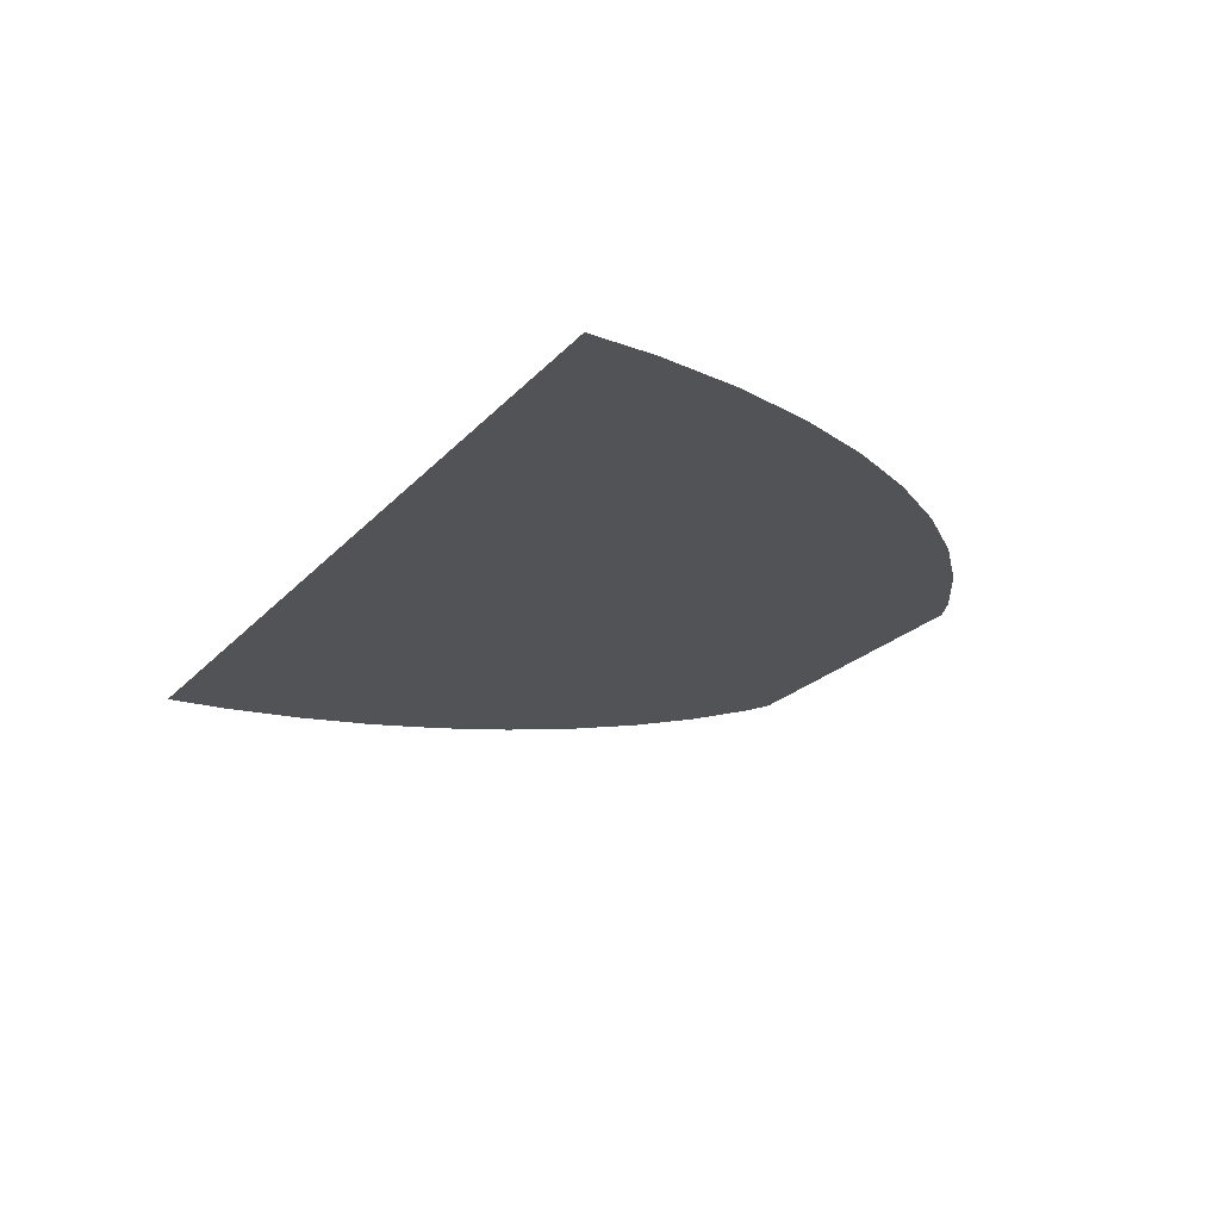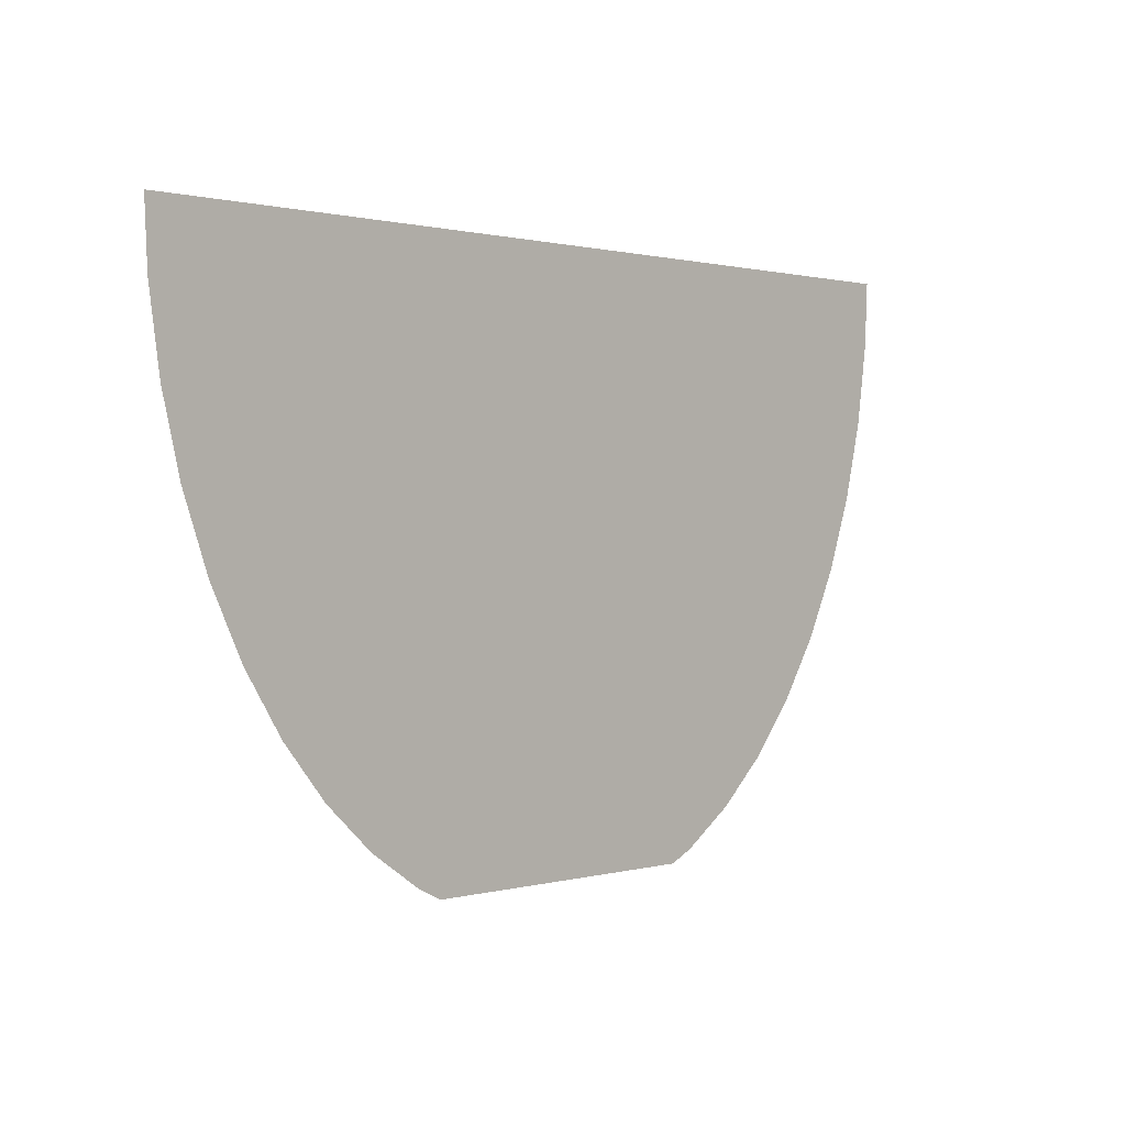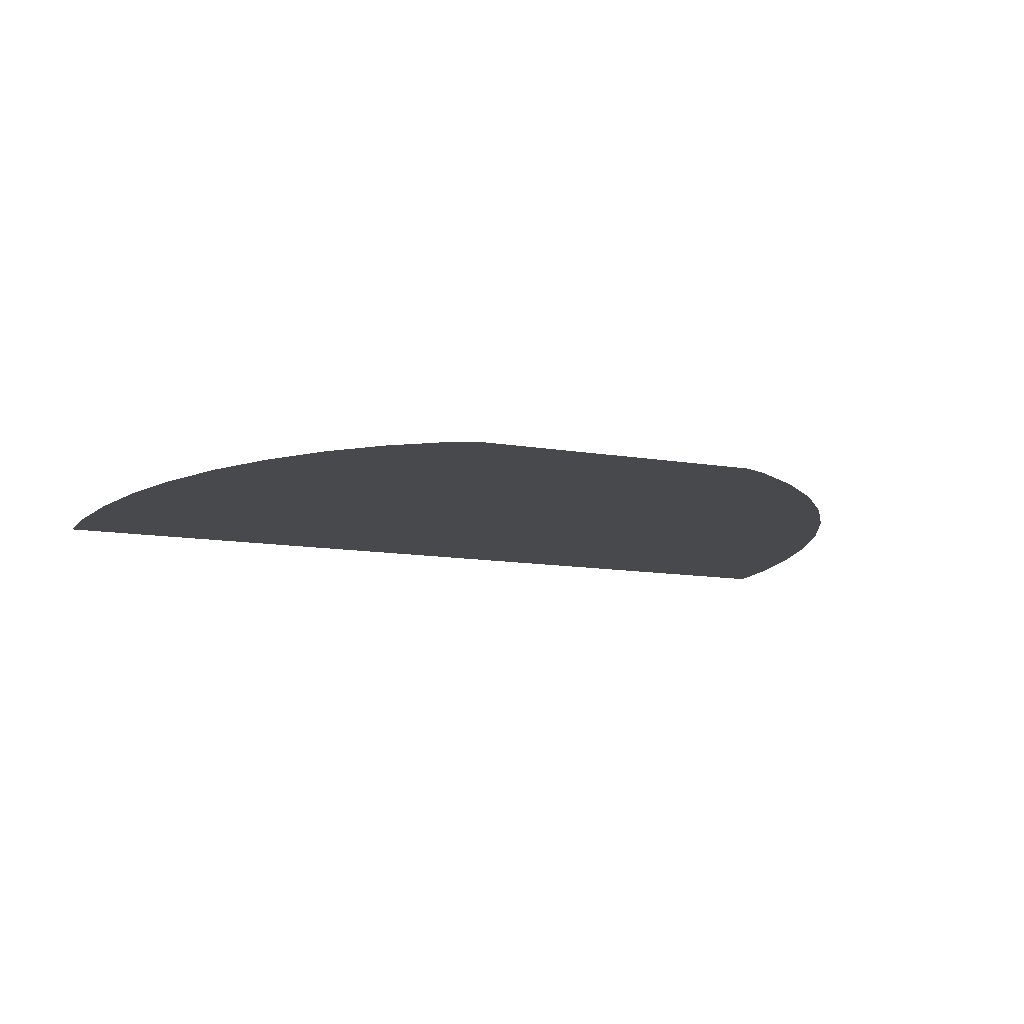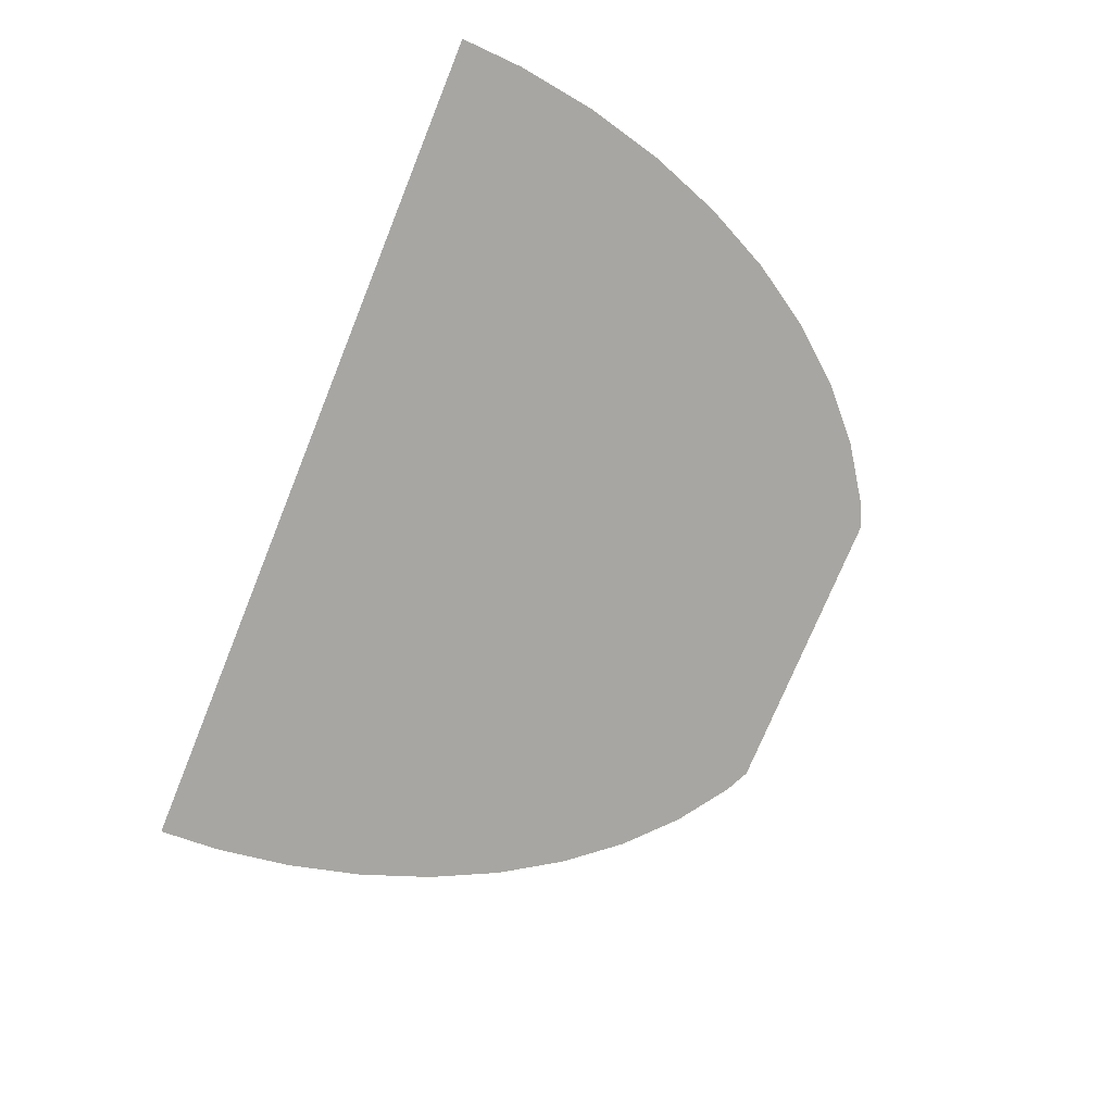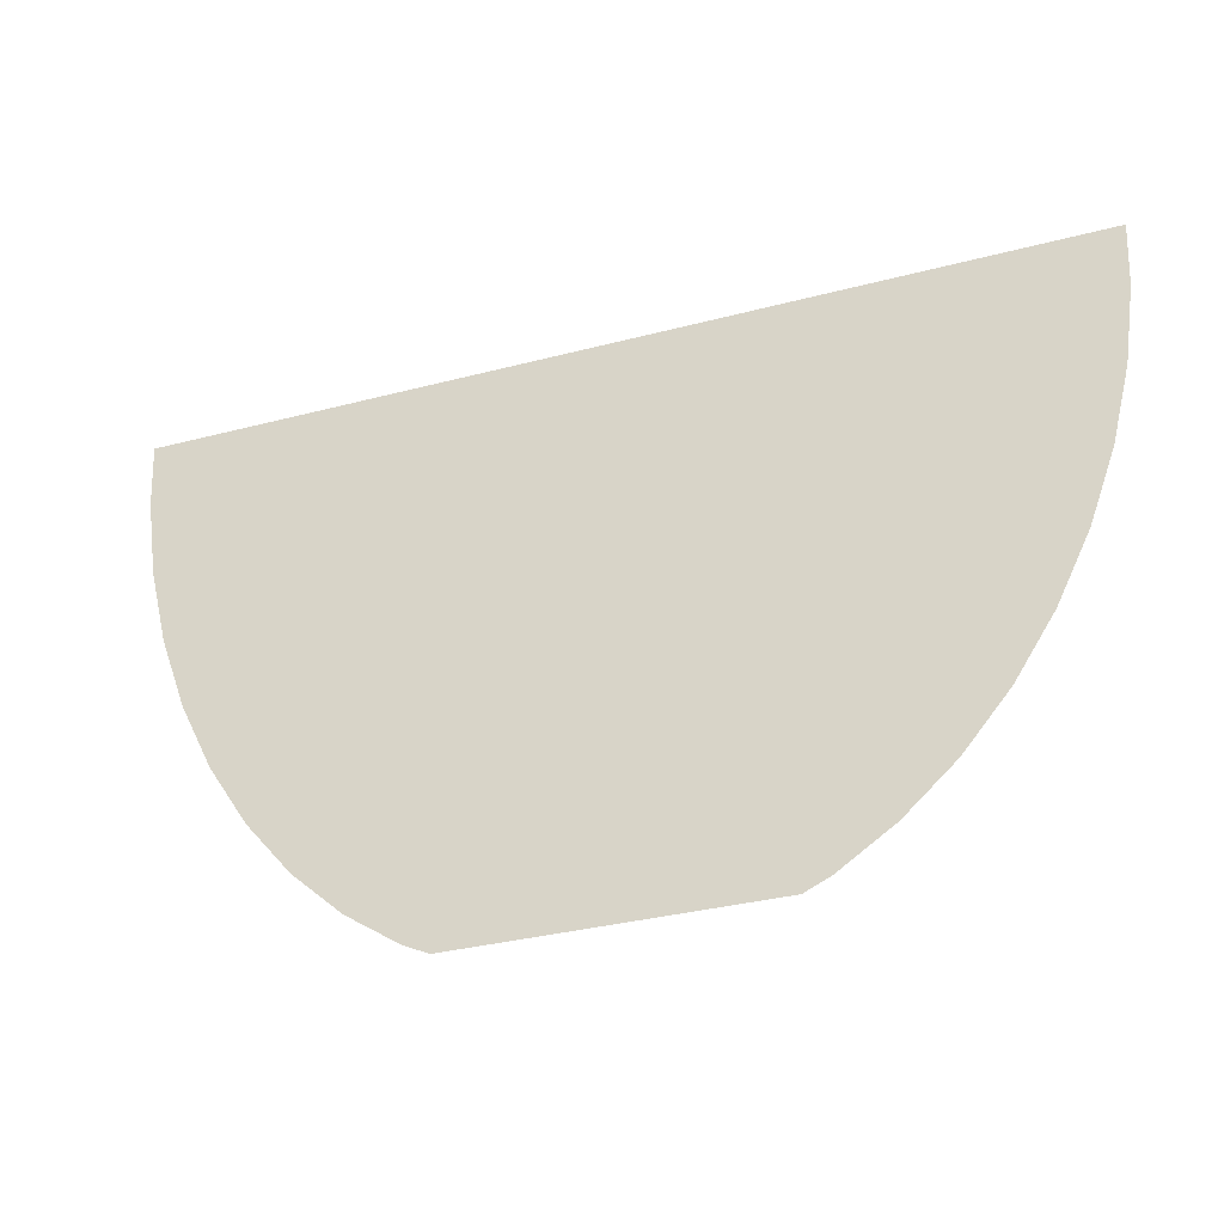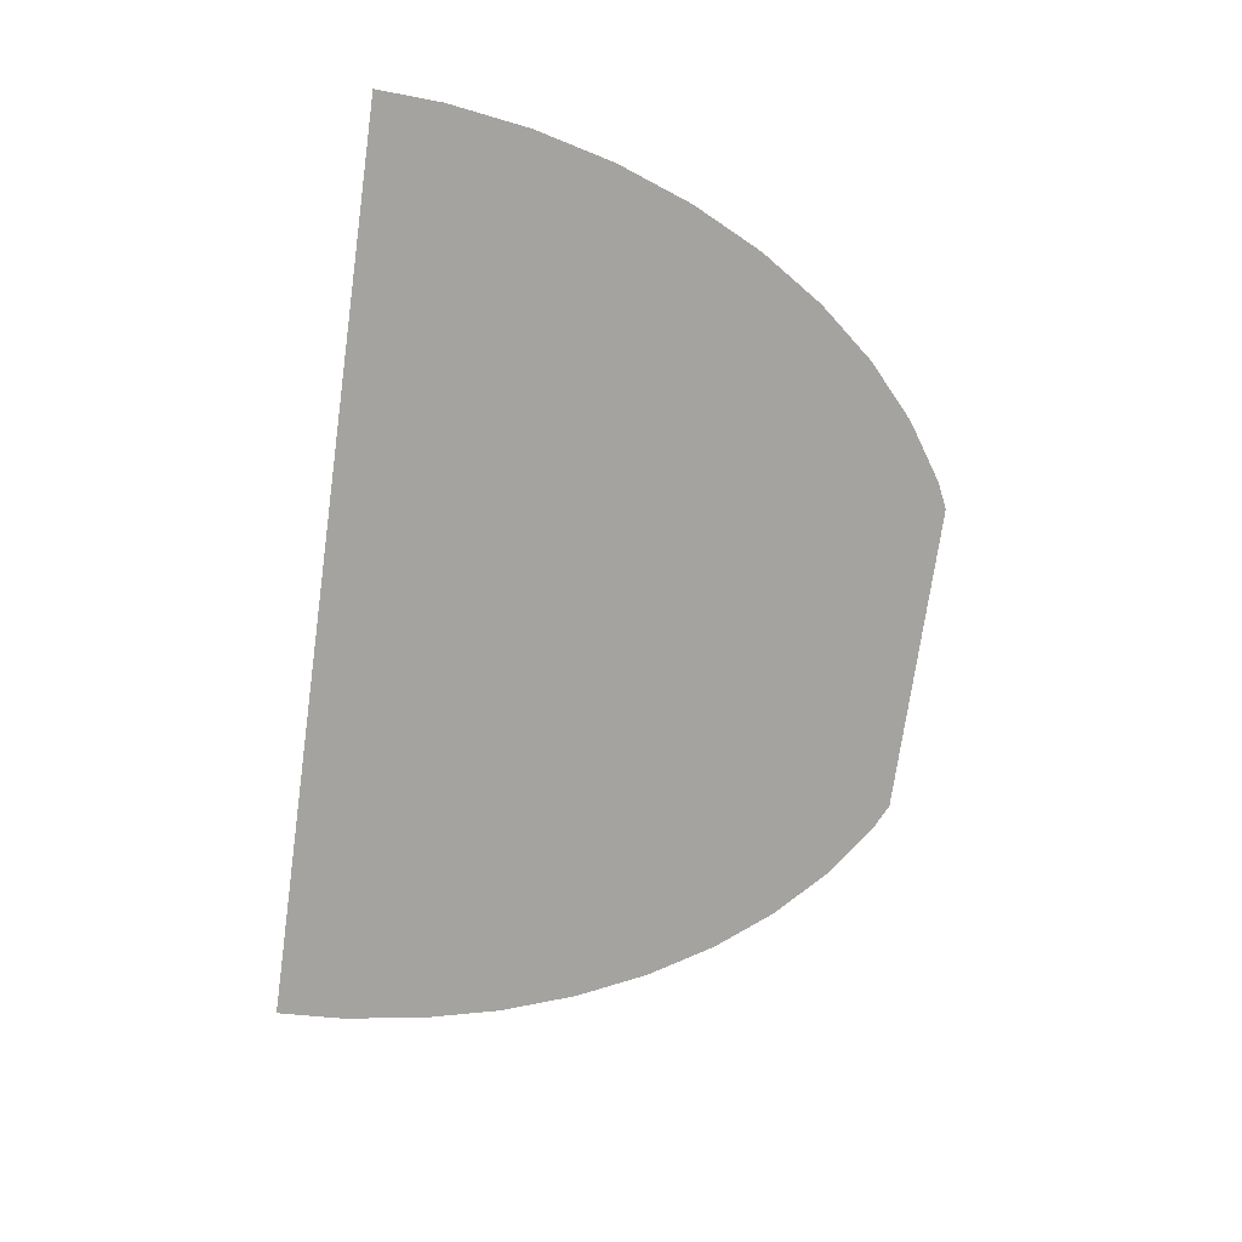
<metadata>
{"format":"obj","ext":"obj","renderer":"f3d","projection":"perspective","resolution":1024,"background":"white","views":[{"elev":-22.3,"azim":60.0,"up":"+Y"},{"elev":0.7,"azim":133.7,"up":"+Z"},{"elev":-12.4,"azim":158.4,"up":"+Y"},{"elev":-74.0,"azim":67.9,"up":"+Y"},{"elev":-33.3,"azim":-160.1,"up":"+Z"},{"elev":-72.8,"azim":82.0,"up":"+Y"}]}
</metadata>
<code>
v -0.228 0 0.3128
v -0.1884 0 0.3174
v -0.1895 0 0.3424
v -0.2295 0 0.3424
v -0.228 0 0.3128
v -0.2222 0 0.2737
v -0.1835 0 0.2827
v -0.1884 0 0.3174
v -0.2125 0 0.2359
v -0.1755 0 0.2493
v -0.1835 0 0.2827
v -0.2222 0 0.2737
v -0.2125 0 0.2359
v -0.1992 0 0.2001
v -0.1645 0 0.2176
v -0.1755 0 0.2493
v -0.1825 0 0.1669
v -0.1507 0 0.1882
v -0.1645 0 0.2176
v -0.1992 0 0.2001
v -0.1825 0 0.1669
v -0.1626 0 0.1369
v -0.1343 0 0.1617
v -0.1507 0 0.1882
v -0.14 0 0.1106
v -0.119 0 0.1425
v -0.1343 0 0.1617
v -0.1626 0 0.1369
v -0.14 0 0.1106
v -0.115 0 0.08848
v -0.119 0 0.1425
v -0.115 0 0.08848
v -0.1001 0 0.1236
v -0.11 0 0.322
v -0.119 0 0.1425
v -0.115 0 0.08848
v -0.09501 0 0.1188
v -0.1001 0 0.1236
v -0.115 0 0.08848
v -0.08802 0 0.07082
v -0.07272 0 0.1032
v -0.09501 0 0.1188
v -0.05953 0 0.05801
v -0.06585 0 0.09985
v -0.07272 0 0.1032
v -0.08802 0 0.07082
v -0.05953 0 0.05801
v -0.04367 0 0.09026
v -0.055 0 0.3167
v -0.06585 0 0.09985
v -0.05953 0 0.05801
v -0.03002 0 0.05024
v -0.0248 0 0.08493
v -0.04367 0 0.09026
v 0 0 0.3151
v -0.01157 0 0.0837
v 0.009505 0 0.125
v 0 0 0.04761
v -0.01157 0 0.0837
v -0.0248 0 0.08493
v -0.03002 0 0.05024
v 0 0 0.04761
v 0.01157 0 0.0837
v 0.009505 0 0.125
v -0.01157 0 0.0837
v 0 0 0.04761
v 0.03002 0 0.05024
v 0.0248 0 0.08493
v 0.01157 0 0.0837
v 0.05953 0 0.05801
v 0.04367 0 0.09026
v 0.0248 0 0.08493
v 0.03002 0 0.05024
v 0.05953 0 0.05801
v 0.04931 0 0.2031
v 0.04367 0 0.09026
v 0.05953 0 0.05801
v 0.05967 0 0.2234
v 0.055 0 0.3167
v 0.04931 0 0.2031
v 0.05953 0 0.05801
v 0.06585 0 0.09985
v 0.05967 0 0.2234
v 0.05953 0 0.05801
v 0.08802 0 0.07082
v 0.07272 0 0.1032
v 0.06585 0 0.09985
v 0.115 0 0.08848
v 0.09501 0 0.1188
v 0.07272 0 0.1032
v 0.08802 0 0.07082
v 0.115 0 0.08848
v 0.1001 0 0.1236
v 0.09501 0 0.1188
v 0.115 0 0.08848
v 0.119 0 0.1425
v 0.11 0 0.322
v 0.1001 0 0.1236
v 0.115 0 0.08848
v 0.14 0 0.1106
v 0.119 0 0.1425
v 0.14 0 0.1106
v 0.1626 0 0.1369
v 0.1343 0 0.1617
v 0.119 0 0.1425
v 0.1825 0 0.1669
v 0.1507 0 0.1882
v 0.1343 0 0.1617
v 0.1626 0 0.1369
v 0.1825 0 0.1669
v 0.1992 0 0.2001
v 0.1645 0 0.2176
v 0.1507 0 0.1882
v 0.2125 0 0.2359
v 0.1755 0 0.2493
v 0.1645 0 0.2176
v 0.1992 0 0.2001
v 0.2125 0 0.2359
v 0.2222 0 0.2737
v 0.1835 0 0.2827
v 0.1755 0 0.2493
v 0.228 0 0.3128
v 0.1884 0 0.3174
v 0.1835 0 0.2827
v 0.2222 0 0.2737
v 0.228 0 0.3128
v 0.2295 0 0.3424
v 0.1895 0 0.3424
v 0.1884 0 0.3174
v 0.11 0 0.322
v 0.1884 0 0.3174
v 0.1895 0 0.3424
v 0.11 0 0.3424
v 0.11 0 0.322
v 0.1755 0 0.2493
v 0.1835 0 0.2827
v 0.1884 0 0.3174
v 0.11 0 0.322
v 0.1507 0 0.1882
v 0.1645 0 0.2176
v 0.1755 0 0.2493
v 0.11 0 0.322
v 0.119 0 0.1425
v 0.1343 0 0.1617
v 0.1507 0 0.1882
v 0.11 0 0.322
v 0.09501 0 0.1188
v 0.1001 0 0.1236
v 0.11 0 0.322
v 0.05967 0 0.2234
v 0.07272 0 0.1032
v 0.09501 0 0.1188
v 0.05967 0 0.2234
v 0.06585 0 0.09985
v 0.07272 0 0.1032
v 0.04931 0 0.2031
v 0.0248 0 0.08493
v 0.04367 0 0.09026
v 0.04931 0 0.2031
v 0.009505 0 0.125
v 0.01157 0 0.0837
v 0.0248 0 0.08493
v 0.228 0 0.3128
v 0.2726 0 0.3037
v 0.2745 0 0.3424
v 0.2295 0 0.3424
v 0.228 0 0.3128
v 0.2222 0 0.2737
v 0.2656 0 0.2556
v 0.2726 0 0.3037
v 0.2125 0 0.2359
v 0.2541 0 0.2091
v 0.2656 0 0.2556
v 0.2222 0 0.2737
v 0.2125 0 0.2359
v 0.1992 0 0.2001
v 0.2382 0 0.1651
v 0.2541 0 0.2091
v 0.1825 0 0.1669
v 0.2182 0 0.1243
v 0.2382 0 0.1651
v 0.1992 0 0.2001
v 0.1825 0 0.1669
v 0.1626 0 0.1369
v 0.1945 0 0.08744
v 0.2182 0 0.1243
v 0.14 0 0.1106
v 0.1674 0 0.05509
v 0.1945 0 0.08744
v 0.1626 0 0.1369
v 0.14 0 0.1106
v 0.115 0 0.08848
v 0.1375 0 0.02786
v 0.1674 0 0.05509
v 0.08802 0 0.07082
v 0.1052 0 0.006145
v 0.1375 0 0.02786
v 0.115 0 0.08848
v 0.08802 0 0.07082
v 0.05953 0 0.05801
v 0.0904 0 -0.00072
v 0.1052 0 0.006145
v 0.03002 0 0.05024
v 0.0904 0 -0.00072
v 0.05953 0 0.05801
v 0.03002 0 0.05024
v 0 0 0.04761
v 0.0904 0 -0.00072
v -0.03002 0 0.05024
v -0.0904 0 -0.00072
v 0.0904 0 -0.00072
v 0 0 0.04761
v -0.03002 0 0.05024
v -0.05953 0 0.05801
v -0.1052 0 0.006145
v -0.0904 0 -0.00072
v 0.11 0 0.3424
v -0.1895 0 0.3424
v -0.1884 0 0.3174
v -0.11 0 0.322
v 0.11 0 0.3424
v -0.11 0 0.322
v -0.055 0 0.3167
v 0.11 0 0.3424
v -0.055 0 0.3167
v 0 0 0.3151
v 0.055 0 0.3167
v 0.11 0 0.3424
v 0.055 0 0.3167
v 0.05967 0 0.2234
v 0.11 0 0.322
v -0.11 0 0.322
v -0.1884 0 0.3174
v -0.1835 0 0.2827
v -0.1755 0 0.2493
v -0.11 0 0.322
v -0.1755 0 0.2493
v -0.1645 0 0.2176
v -0.1507 0 0.1882
v -0.11 0 0.322
v -0.1507 0 0.1882
v -0.1343 0 0.1617
v -0.119 0 0.1425
v -0.11 0 0.322
v -0.1001 0 0.1236
v -0.09501 0 0.1188
v -0.055 0 0.3167
v -0.11 0 0.322
v -0.09501 0 0.1188
v -0.07272 0 0.1032
v -0.055 0 0.3167
v -0.07272 0 0.1032
v -0.06585 0 0.09985
v -0.055 0 0.3167
v -0.04367 0 0.09026
v -0.0248 0 0.08493
v 0 0 0.3151
v -0.055 0 0.3167
v -0.0248 0 0.08493
v -0.01157 0 0.0837
v 0 0 0.3151
v 0.009505 0 0.125
v 0.04931 0 0.2031
v 0.055 0 0.3167
v -0.228 0 0.3128
v -0.2295 0 0.3424
v -0.2745 0 0.3424
v -0.2726 0 0.3037
v -0.228 0 0.3128
v -0.2726 0 0.3037
v -0.2656 0 0.2556
v -0.2222 0 0.2737
v -0.2125 0 0.2359
v -0.2222 0 0.2737
v -0.2656 0 0.2556
v -0.2541 0 0.2091
v -0.2125 0 0.2359
v -0.2541 0 0.2091
v -0.2382 0 0.1651
v -0.1992 0 0.2001
v -0.1825 0 0.1669
v -0.1992 0 0.2001
v -0.2382 0 0.1651
v -0.2182 0 0.1243
v -0.1825 0 0.1669
v -0.2182 0 0.1243
v -0.1945 0 0.08744
v -0.1626 0 0.1369
v -0.14 0 0.1106
v -0.1626 0 0.1369
v -0.1945 0 0.08744
v -0.1674 0 0.05509
v -0.14 0 0.1106
v -0.1674 0 0.05509
v -0.1375 0 0.02786
v -0.115 0 0.08848
v -0.08802 0 0.07082
v -0.115 0 0.08848
v -0.1375 0 0.02786
v -0.1052 0 0.006145
v -0.08802 0 0.07082
v -0.1052 0 0.006145
v -0.05953 0 0.05801
g mesh7311176
f 1 2 3
f 3 4 1
f 5 6 7
f 7 8 5
f 9 10 11
f 11 12 9
f 13 14 15
f 15 16 13
f 17 18 19
f 19 20 17
f 21 22 23
f 23 24 21
f 25 26 27
f 27 28 25
f 29 30 31
f 32 33 34
f 34 35 32
f 36 37 38
f 39 40 41
f 41 42 39
f 43 44 45
f 45 46 43
f 47 48 49
f 49 50 47
f 51 52 53
f 53 54 51
f 55 56 57
f 58 59 60
f 60 61 58
f 62 63 64
f 64 65 62
f 66 67 68
f 68 69 66
f 70 71 72
f 72 73 70
f 74 75 76
f 77 78 79
f 79 80 77
f 81 82 83
f 84 85 86
f 86 87 84
f 88 89 90
f 90 91 88
f 92 93 94
f 95 96 97
f 97 98 95
f 99 100 101
f 102 103 104
f 104 105 102
f 106 107 108
f 108 109 106
f 110 111 112
f 112 113 110
f 114 115 116
f 116 117 114
f 118 119 120
f 120 121 118
f 122 123 124
f 124 125 122
f 126 127 128
f 128 129 126
f 130 131 132
f 132 133 130
f 134 135 136
f 136 137 134
f 138 139 140
f 140 141 138
f 142 143 144
f 144 145 142
f 146 147 148
f 149 150 151
f 151 152 149
f 153 154 155
f 156 157 158
f 159 160 161
f 161 162 159
f 163 164 165
f 165 166 163
f 167 168 169
f 169 170 167
f 171 172 173
f 173 174 171
f 175 176 177
f 177 178 175
f 179 180 181
f 181 182 179
f 183 184 185
f 185 186 183
f 187 188 189
f 189 190 187
f 191 192 193
f 193 194 191
f 195 196 197
f 197 198 195
f 199 200 201
f 201 202 199
f 203 204 205
f 206 207 208
f 209 210 211
f 211 212 209
f 213 214 215
f 215 216 213
f 217 218 219
f 219 220 217
f 221 222 223
f 224 225 226
f 226 227 224
f 228 229 230
f 230 231 228
f 232 233 234
f 234 235 232
f 236 237 238
f 238 239 236
f 240 241 242
f 242 243 240
f 244 245 246
f 247 248 249
f 249 250 247
f 251 252 253
f 254 255 256
f 257 258 259
f 259 260 257
f 261 262 263
f 263 264 261
f 265 266 267
f 267 268 265
f 269 270 271
f 271 272 269
f 273 274 275
f 275 276 273
f 277 278 279
f 279 280 277
f 281 282 283
f 283 284 281
f 285 286 287
f 287 288 285
f 289 290 291
f 291 292 289
f 293 294 295
f 295 296 293
f 297 298 299
f 299 300 297
f 301 302 303

</code>
